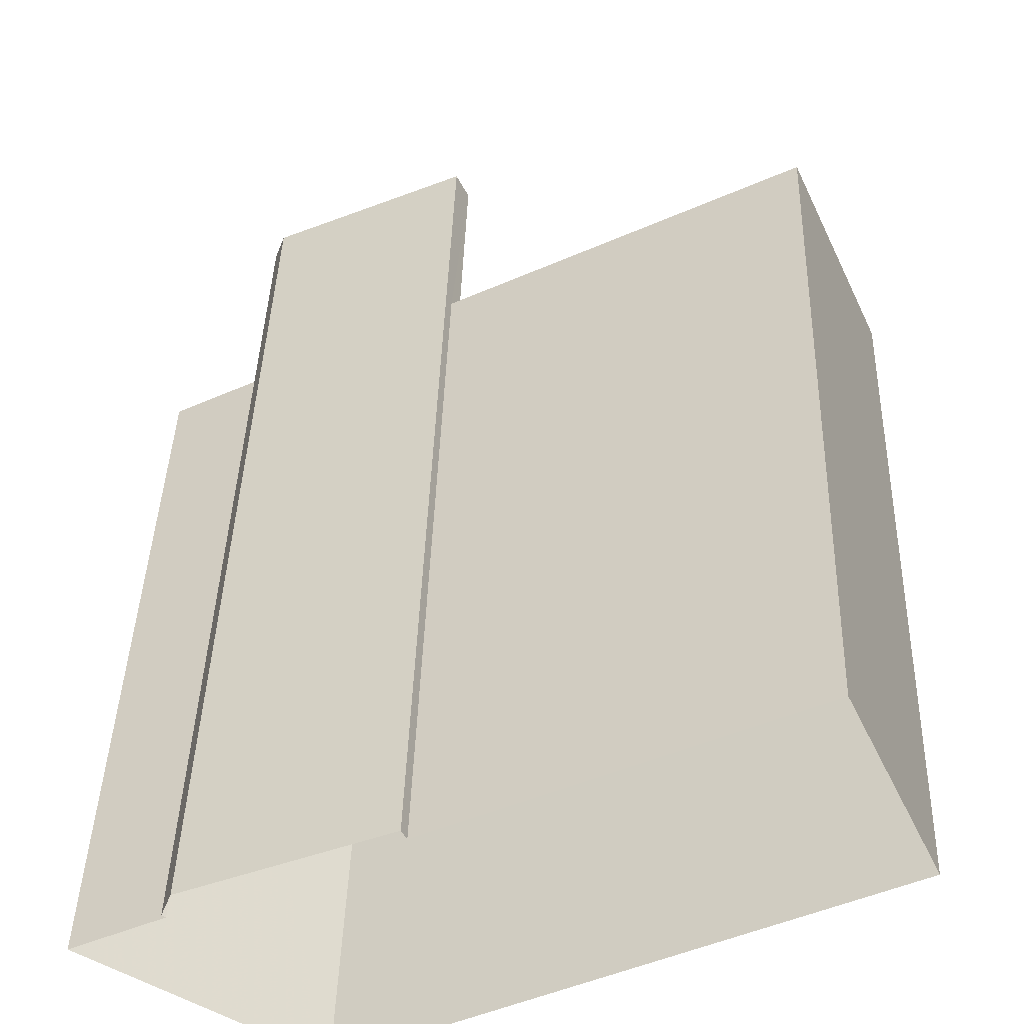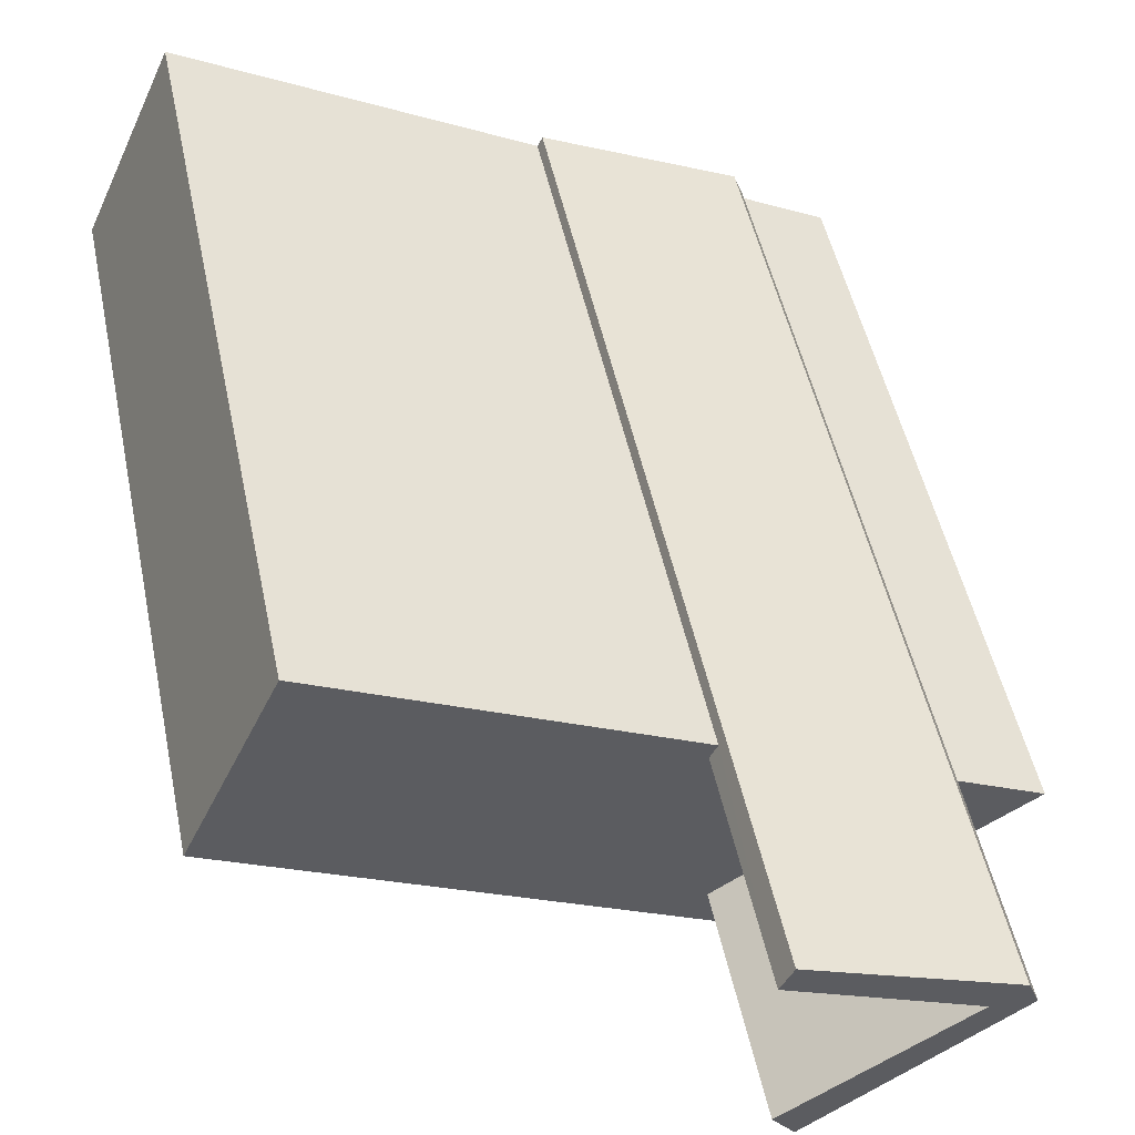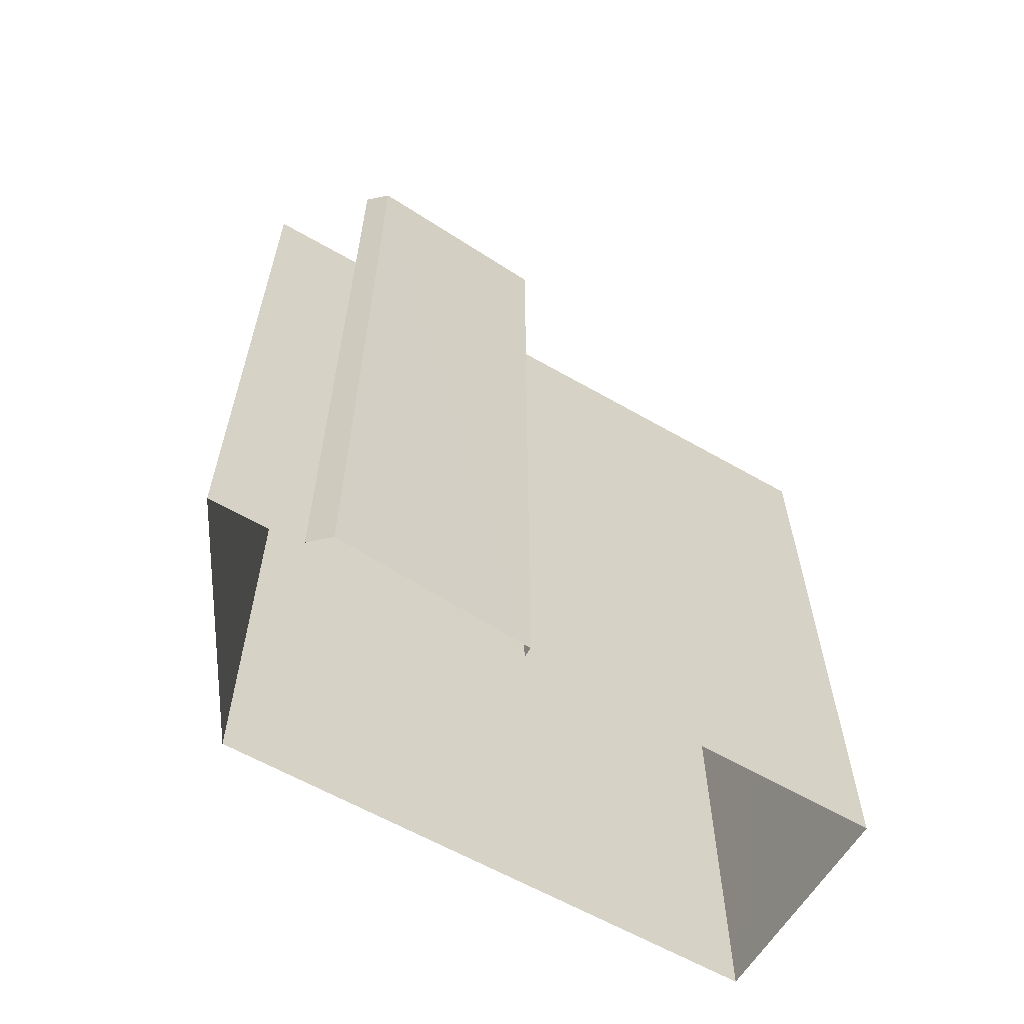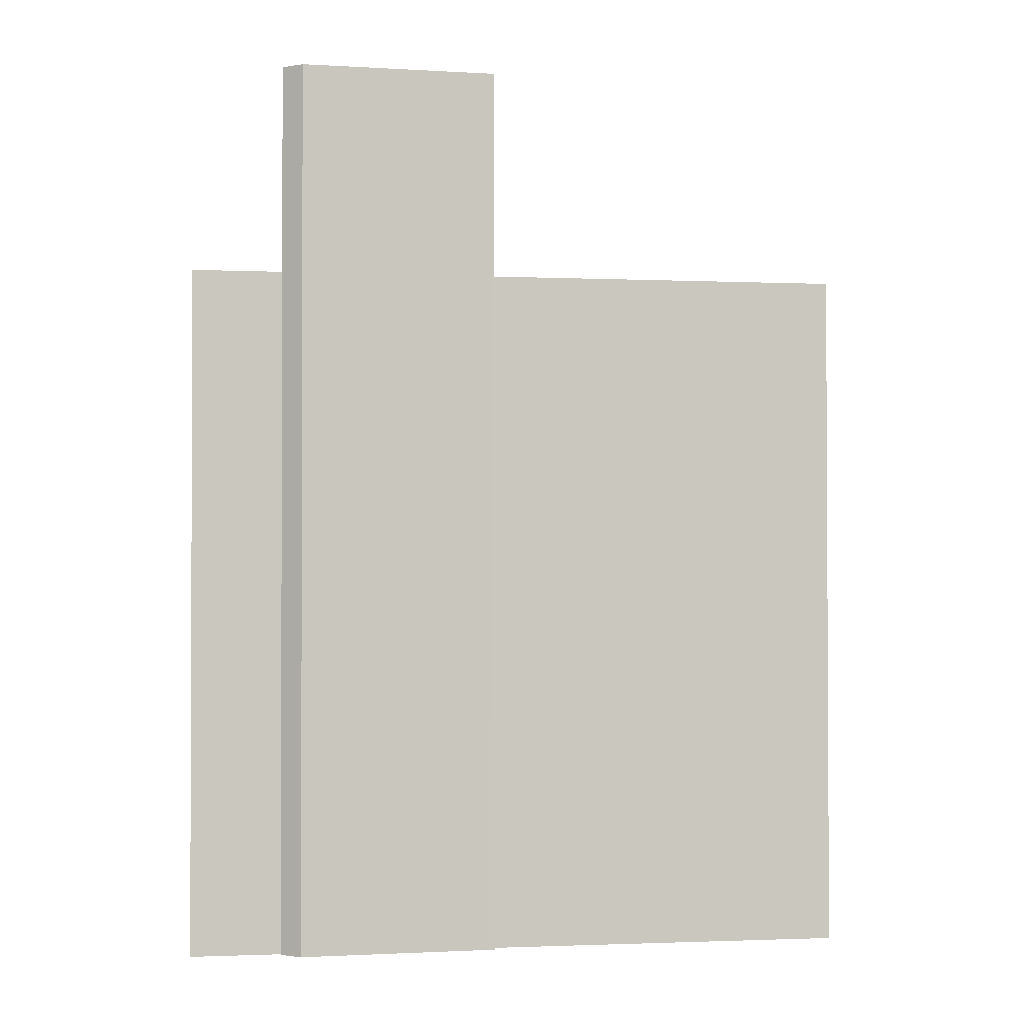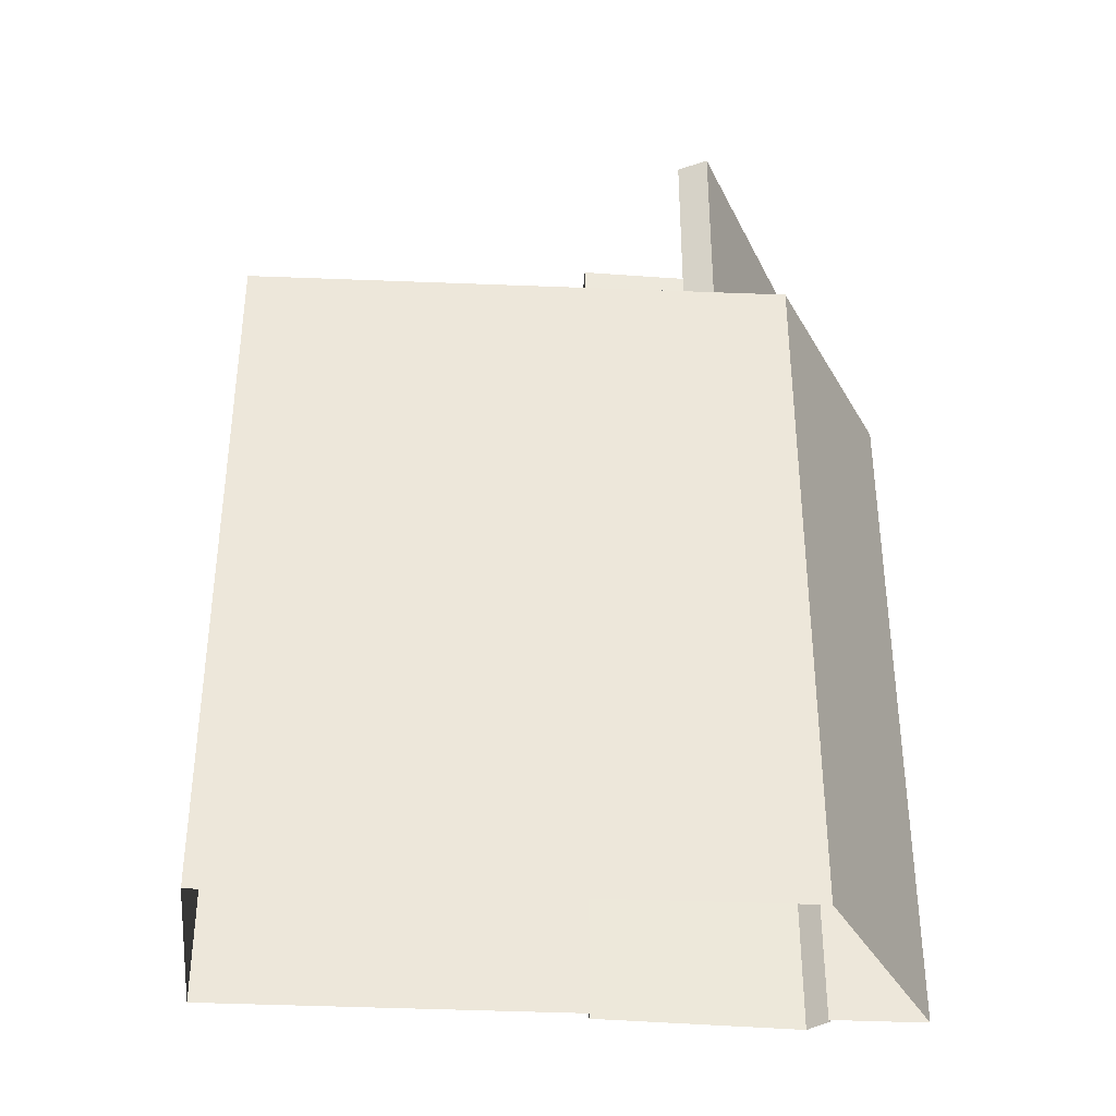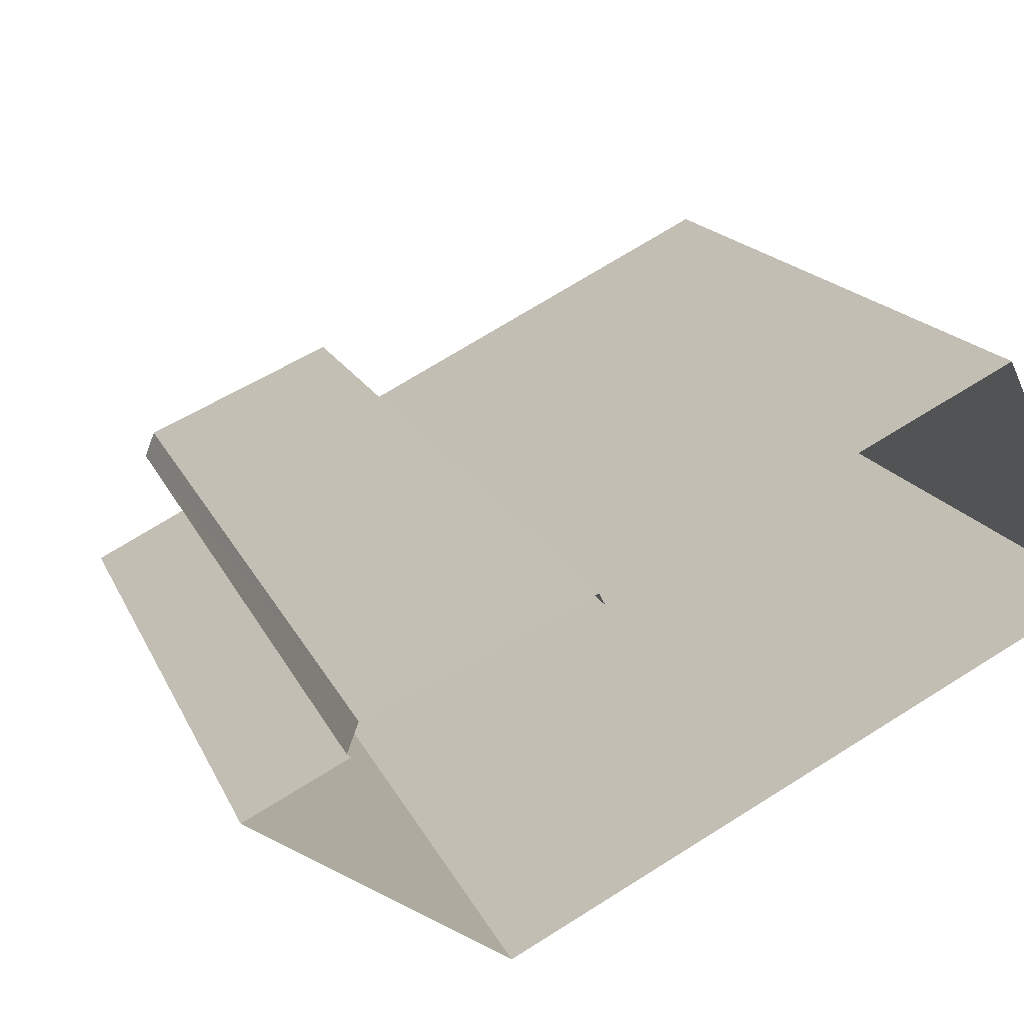
<metadata>
{"format":"obj","ext":"obj","renderer":"f3d","projection":"perspective","resolution":1024,"background":"white","views":[{"elev":40.5,"azim":-178.2,"up":"+Y"},{"elev":49.5,"azim":-11.7,"up":"+Y"},{"elev":-63.3,"azim":123.1,"up":"+Z"},{"elev":-1.6,"azim":143.6,"up":"+Z"},{"elev":-37.1,"azim":-30.2,"up":"+Z"},{"elev":15.7,"azim":163.1,"up":"+Y"}]}
</metadata>
<code>
v -9431 -3.748e+04 31.59
v -9423 -3.749e+04 31.58
v -9431 -3.748e+04 31.59
v -9447 -3.749e+04 31.6
v -9444 -3.748e+04 31.6
v -9428 -3.75e+04 31.58
v -9423 -3.749e+04 31.58
v -9423 -3.749e+04 31.58
v -9420 -3.749e+04 31.58
v -9431 -3.749e+04 67.59
v -9430 -3.749e+04 67.59
v -9425 -3.749e+04 67.58
v -9423 -3.749e+04 67.58
v -9431 -3.748e+04 67.59
v -9431 -3.748e+04 67.59
v -9423 -3.749e+04 67.58
v -9423 -3.749e+04 59.24
v -9428 -3.75e+04 59.24
v -9420 -3.749e+04 59.23
v -9444 -3.748e+04 59.25
v -9447 -3.749e+04 59.25
v -9431 -3.748e+04 59.24
v -9431 -3.748e+04 59.24
v -9430 -3.749e+04 59.24
v -9425 -3.749e+04 59.24
v -9431 -3.749e+04 59.24
f 1 2 3
f 4 5 3
f 4 3 6
f 2 7 8
f 8 9 6
f 3 2 8
f 3 8 6
f 10 11 12
f 11 13 12
f 14 12 15
f 12 13 16
f 15 12 16
f 17 18 19
f 20 21 22
f 23 20 22
f 24 21 18
f 17 24 18
f 25 22 26
f 26 21 24
f 22 21 26
f 22 14 23
f 3 23 1
f 1 23 15
f 23 14 15
f 16 2 1
f 15 16 1
f 13 7 2
f 16 13 2
f 11 17 13
f 13 17 7
f 11 24 17
f 7 17 8
f 26 11 10
f 26 24 11
f 26 10 12
f 25 26 12
f 22 12 14
f 22 25 12
f 18 4 6
f 18 21 4
f 20 5 4
f 21 20 4
f 8 19 9
f 8 17 19
f 23 5 20
f 23 3 5
f 19 6 9
f 19 18 6

</code>
